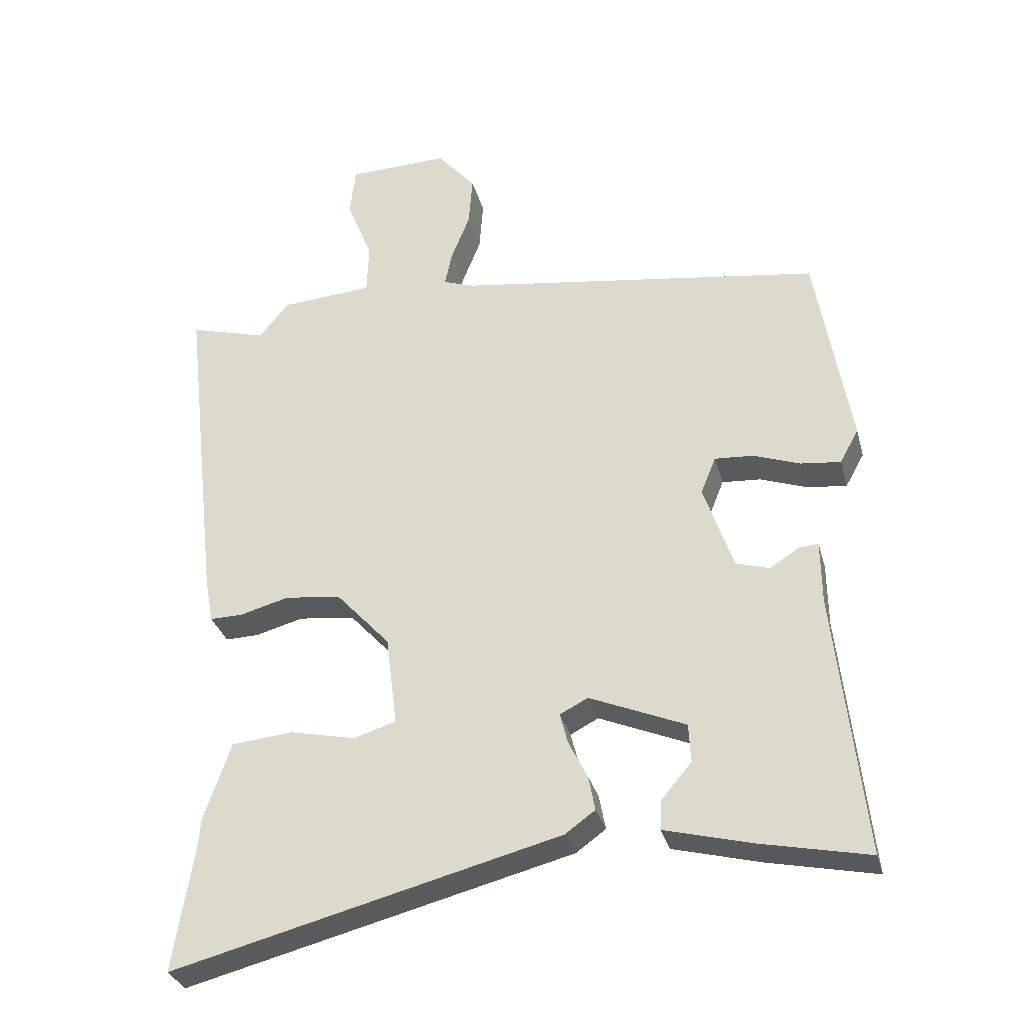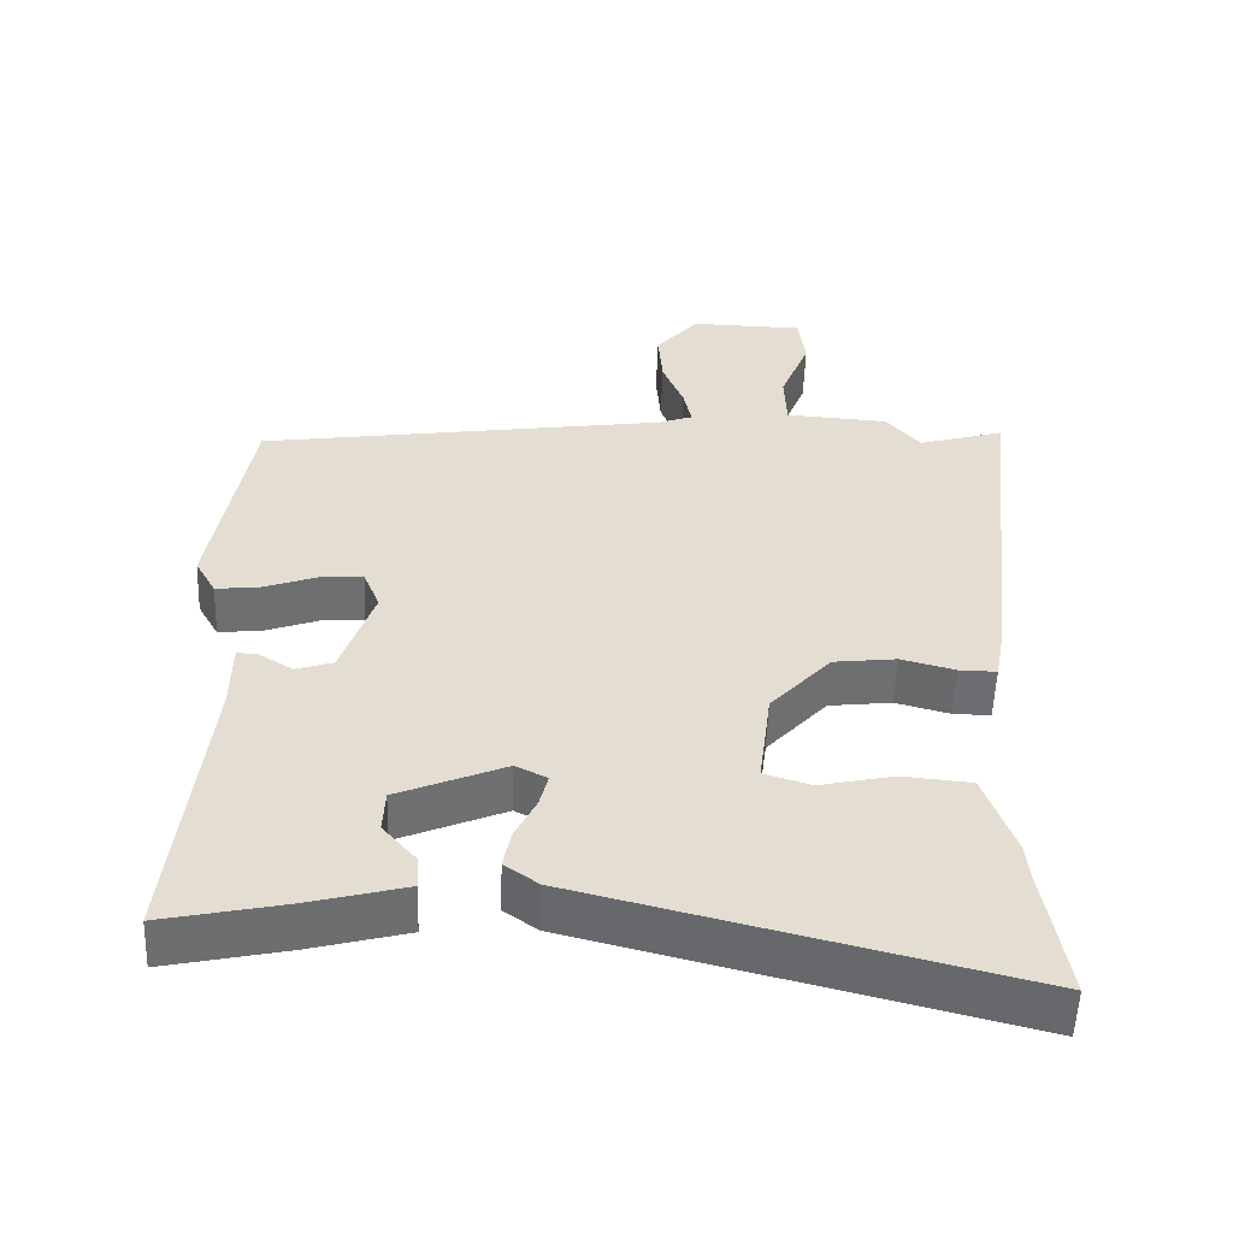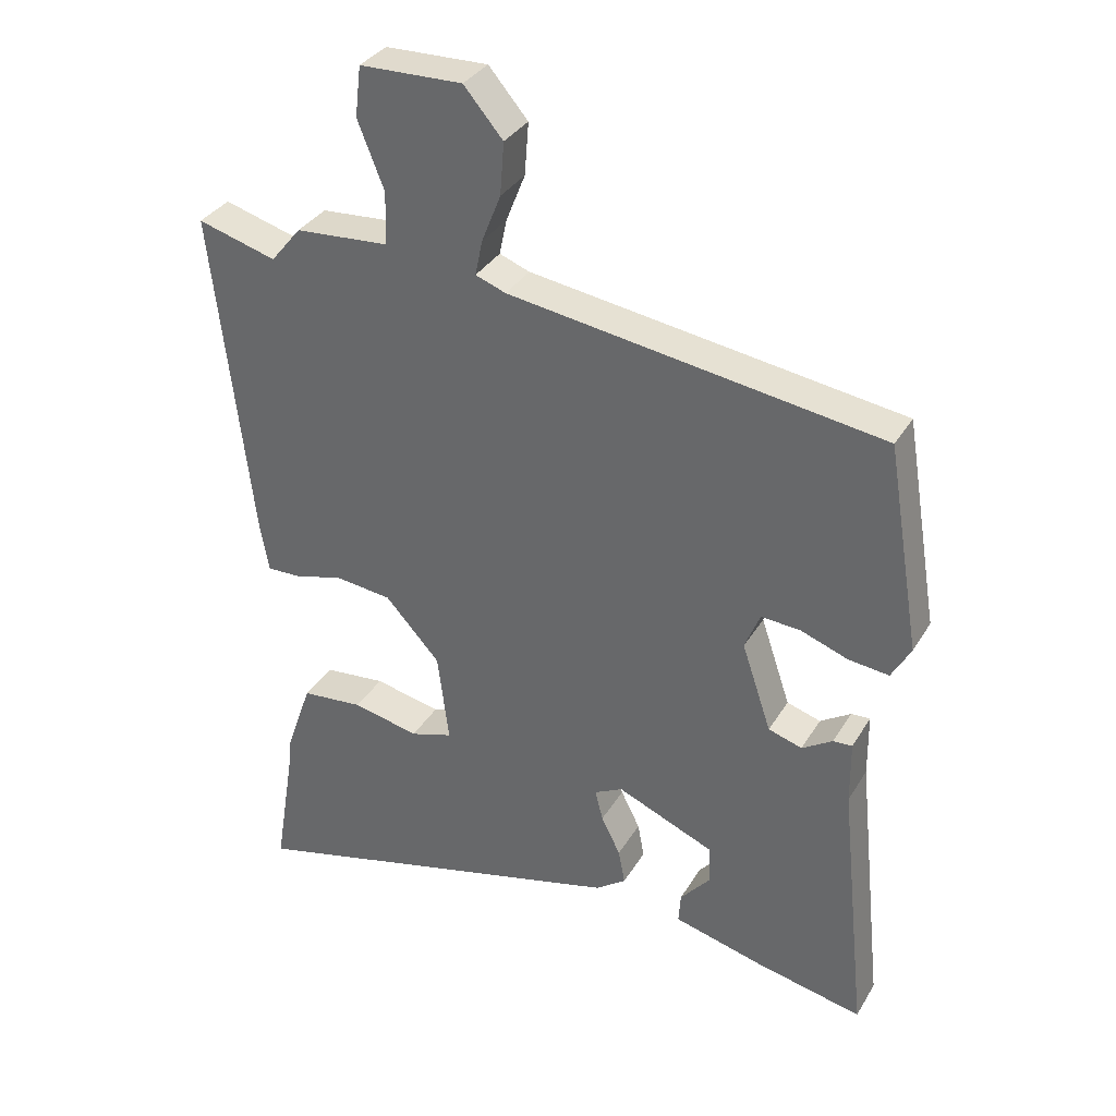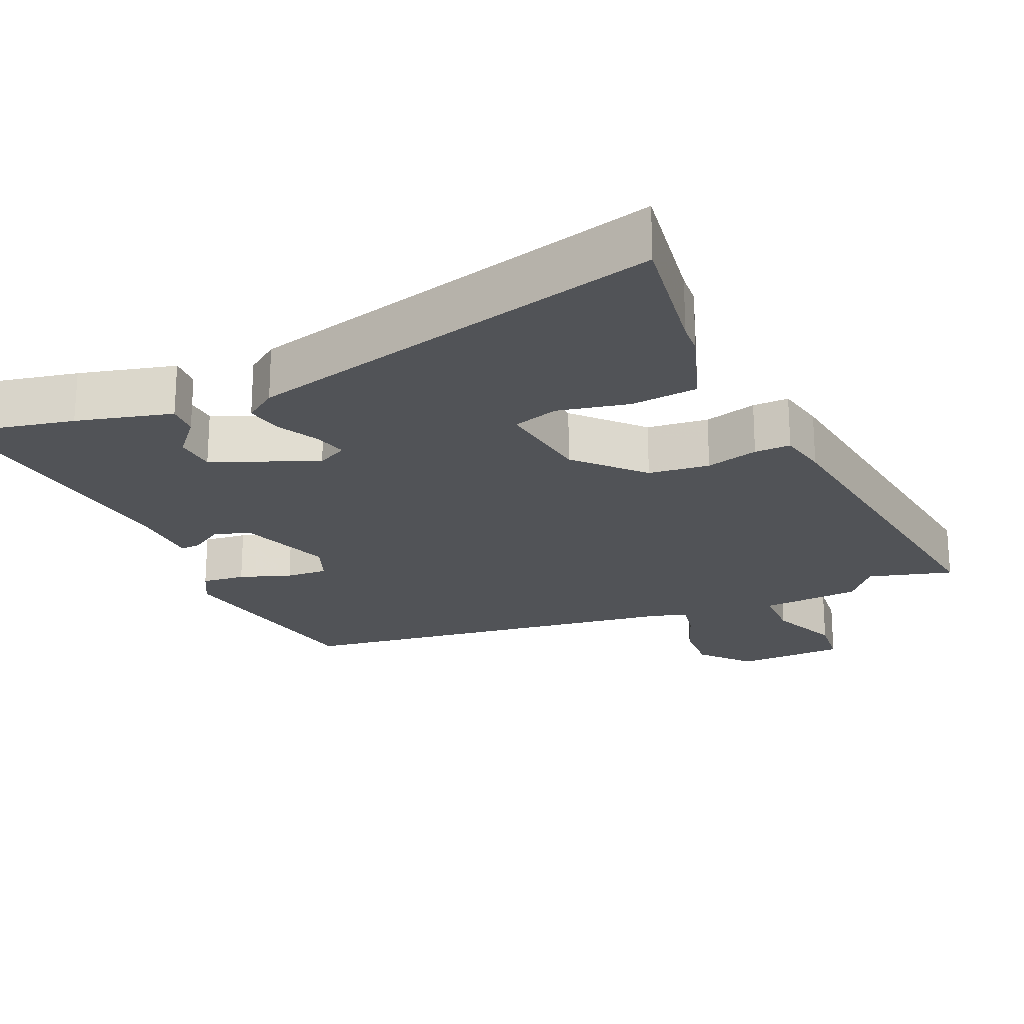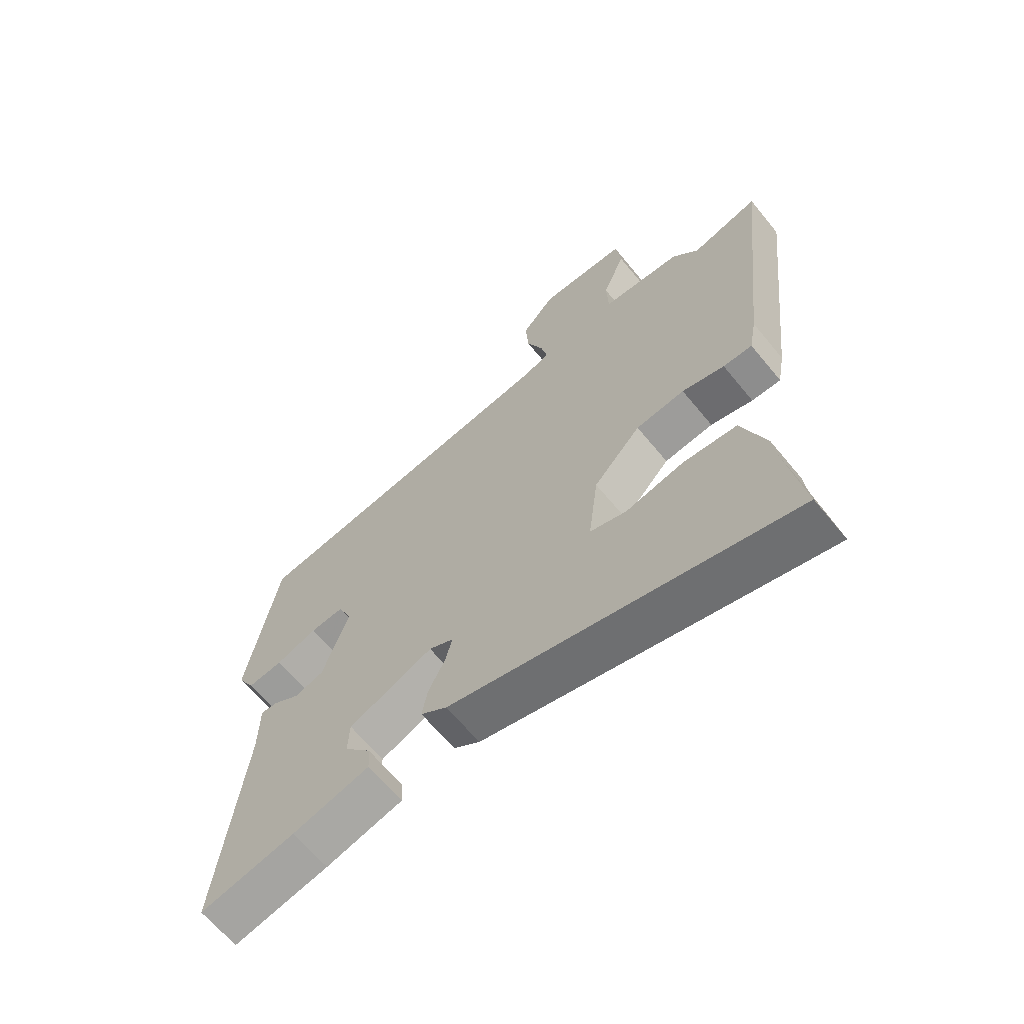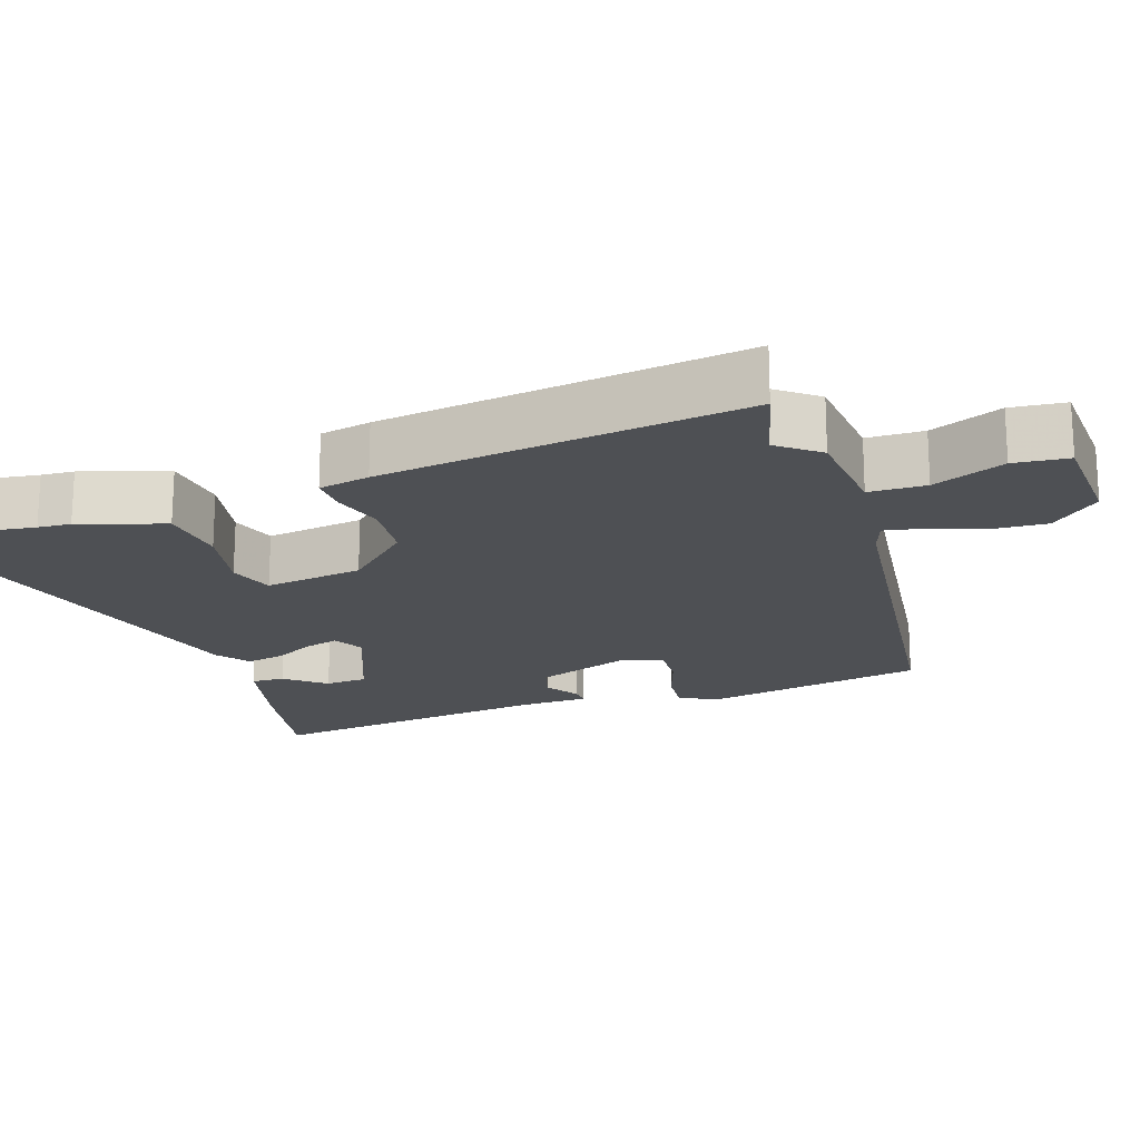
<metadata>
{"format":"obj","ext":"obj","renderer":"f3d","projection":"perspective","resolution":1024,"background":"white","views":[{"elev":-31.6,"azim":14.5,"up":"+Z"},{"elev":-54.4,"azim":178.0,"up":"+Z"},{"elev":34.1,"azim":26.8,"up":"+Z"},{"elev":-21.8,"azim":-155.6,"up":"+Y"},{"elev":-65.4,"azim":-140.5,"up":"+Z"},{"elev":-18.9,"azim":-70.2,"up":"+Y"}]}
</metadata>
<code>
v 0.485 0.07 0.438
v 0.537 0.07 0.126
v 0.508 0.07 0.074
v 0.447 0.07 0.081
v 0.375 0.07 0.107
v 0.316 0.07 0.111
v 0.293 0.07 0.054
v 0.338 0.07 -0.079
v 0.389 0.07 -0.095
v 0.435 0.07 -0.066
v 0.464 0.07 -0.064
v 0.465 0.07 -0.161
v 0.508 0.07 -0.566
v 0.343 0.07 -0.531
v 0.209 0.07 -0.496
v 0.212 0.07 -0.45
v 0.258 0.07 -0.396
v 0.255 0.07 -0.337
v 0.108 0.07 -0.275
v 0.065 0.07 -0.297
v 0.077 0.07 -0.344
v 0.106 0.07 -0.402
v 0.116 0.07 -0.455
v 0.07 0.07 -0.488
v -0.523 0.07 -0.639
v -0.492 0.07 -0.448
v -0.488 0.07 -0.402
v -0.447 0.07 -0.284
v -0.353 0.07 -0.275
v -0.252 0.07 -0.297
v -0.188 0.07 -0.277
v -0.205 0.07 -0.139
v -0.288 0.07 -0.048
v -0.374 0.07 -0.038
v -0.448 0.07 -0.058
v -0.499 0.07 -0.059
v -0.512 0.07 0.012
v -0.57 0.07 0.52
v -0.451 0.07 0.486
v -0.405 0.07 0.542
v -0.264 0.07 0.552
v -0.261 0.07 0.631
v -0.301 0.07 0.732
v -0.292 0.07 0.808
v -0.137 0.07 0.812
v -0.078 0.07 0.743
v -0.084 0.07 0.664
v -0.113 0.07 0.591
v -0.124 0.07 0.538
v -0.078 0.07 0.521
v 0.485 0 0.438
v 0.537 0 0.126
v 0.508 0 0.074
v 0.447 0 0.081
v 0.375 0 0.107
v 0.316 0 0.111
v 0.293 0 0.054
v 0.338 0 -0.079
v 0.389 0 -0.095
v 0.435 0 -0.066
v 0.464 0 -0.064
v 0.465 0 -0.161
v 0.508 0 -0.566
v 0.343 0 -0.531
v 0.209 0 -0.496
v 0.212 0 -0.45
v 0.258 0 -0.396
v 0.255 0 -0.337
v 0.108 0 -0.275
v 0.065 0 -0.297
v 0.077 0 -0.344
v 0.106 0 -0.402
v 0.116 0 -0.455
v 0.07 0 -0.488
v -0.523 0 -0.639
v -0.492 0 -0.448
v -0.488 0 -0.402
v -0.447 0 -0.284
v -0.353 0 -0.275
v -0.252 0 -0.297
v -0.188 0 -0.277
v -0.205 0 -0.139
v -0.288 0 -0.048
v -0.374 0 -0.038
v -0.448 0 -0.058
v -0.499 0 -0.059
v -0.512 0 0.012
v -0.57 0 0.52
v -0.451 0 0.486
v -0.405 0 0.542
v -0.264 0 0.552
v -0.261 0 0.631
v -0.301 0 0.732
v -0.292 0 0.808
v -0.137 0 0.812
v -0.078 0 0.743
v -0.084 0 0.664
v -0.113 0 0.591
v -0.124 0 0.538
v -0.078 0 0.521
f 46 47 48
f 45 46 48
f 44 45 48
f 43 44 48
f 42 43 48
f 41 42 48 49
f 41 49 50
f 40 41 50
f 39 40 50
f 37 38 39
f 36 37 39
f 35 36 39
f 34 35 39
f 39 50 1
f 34 39 1
f 33 34 1
f 28 29 30
f 27 28 30
f 26 27 30
f 26 30 31
f 25 26 31
f 24 25 31
f 23 24 31
f 22 23 31
f 21 22 31
f 20 21 31 32
f 15 16 17
f 14 15 17
f 13 14 17
f 12 13 17
f 12 17 18
f 11 12 18
f 10 11 18
f 9 10 18
f 8 9 18 19
f 3 4 5
f 2 3 5
f 1 2 5
f 1 5 6
f 33 1 6
f 20 32 33
f 19 20 33
f 8 19 33
f 7 8 33
f 6 7 33
f 98 97 96
f 98 96 95
f 98 95 94
f 98 94 93
f 98 93 92
f 99 98 92 91
f 100 99 91
f 100 91 90
f 100 90 89
f 89 88 87
f 89 87 86
f 89 86 85
f 89 85 84
f 51 100 89
f 51 89 84
f 51 84 83
f 80 79 78
f 80 78 77
f 80 77 76
f 81 80 76
f 81 76 75
f 81 75 74
f 81 74 73
f 81 73 72
f 81 72 71
f 82 81 71 70
f 67 66 65
f 67 65 64
f 67 64 63
f 67 63 62
f 68 67 62
f 68 62 61
f 68 61 60
f 68 60 59
f 69 68 59 58
f 55 54 53
f 55 53 52
f 55 52 51
f 56 55 51
f 56 51 83
f 83 82 70
f 83 70 69
f 83 69 58
f 83 58 57
f 83 57 56
f 1 51 52 2
f 2 52 53 3
f 3 53 54 4
f 4 54 55 5
f 5 55 56 6
f 6 56 57 7
f 7 57 58 8
f 8 58 59 9
f 9 59 60 10
f 10 60 61 11
f 11 61 62 12
f 12 62 63 13
f 13 63 64 14
f 14 64 65 15
f 15 65 66 16
f 16 66 67 17
f 17 67 68 18
f 18 68 69 19
f 19 69 70 20
f 20 70 71 21
f 21 71 72 22
f 22 72 73 23
f 23 73 74 24
f 24 74 75 25
f 25 75 76 26
f 26 76 77 27
f 27 77 78 28
f 28 78 79 29
f 29 79 80 30
f 30 80 81 31
f 31 81 82 32
f 32 82 83 33
f 33 83 84 34
f 34 84 85 35
f 35 85 86 36
f 36 86 87 37
f 37 87 88 38
f 38 88 89 39
f 39 89 90 40
f 40 90 91 41
f 41 91 92 42
f 42 92 93 43
f 43 93 94 44
f 44 94 95 45
f 45 95 96 46
f 46 96 97 47
f 47 97 98 48
f 48 98 99 49
f 49 99 100 50
f 50 100 51 1

</code>
